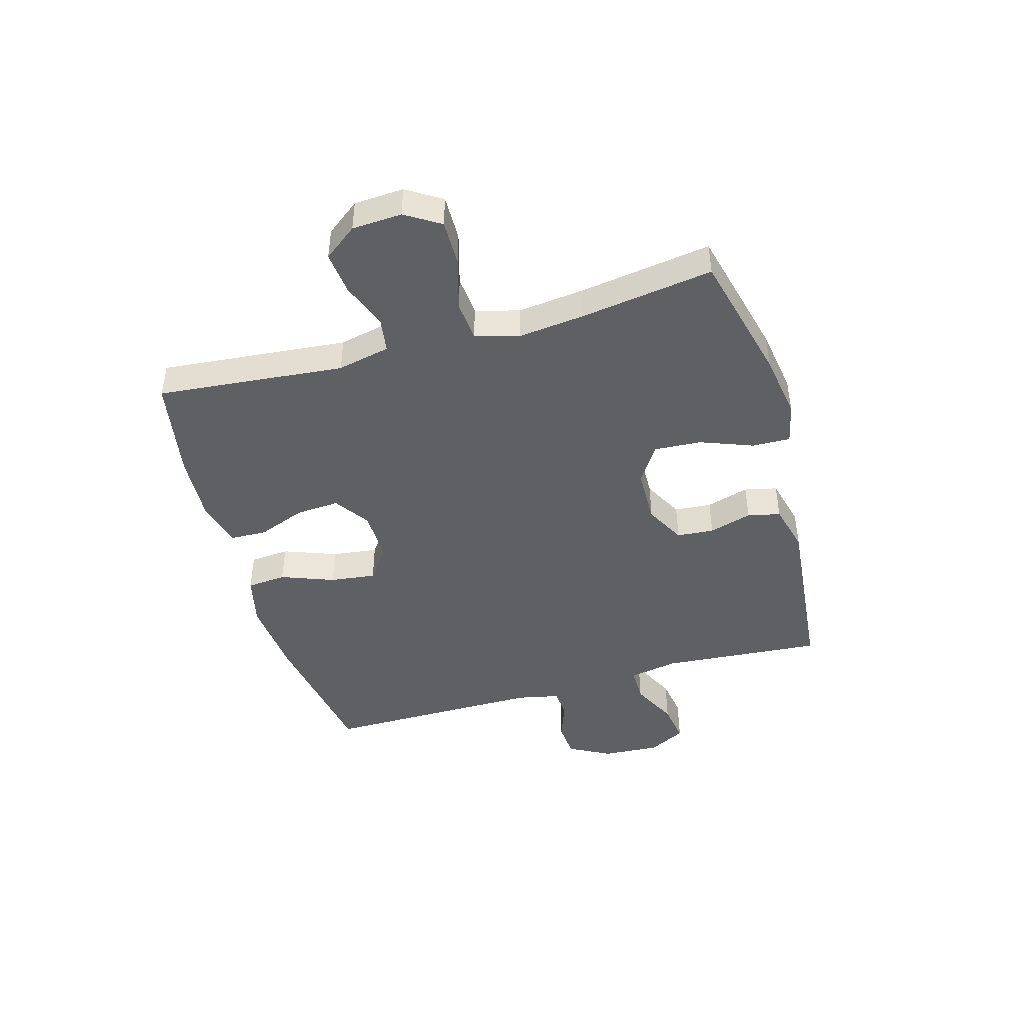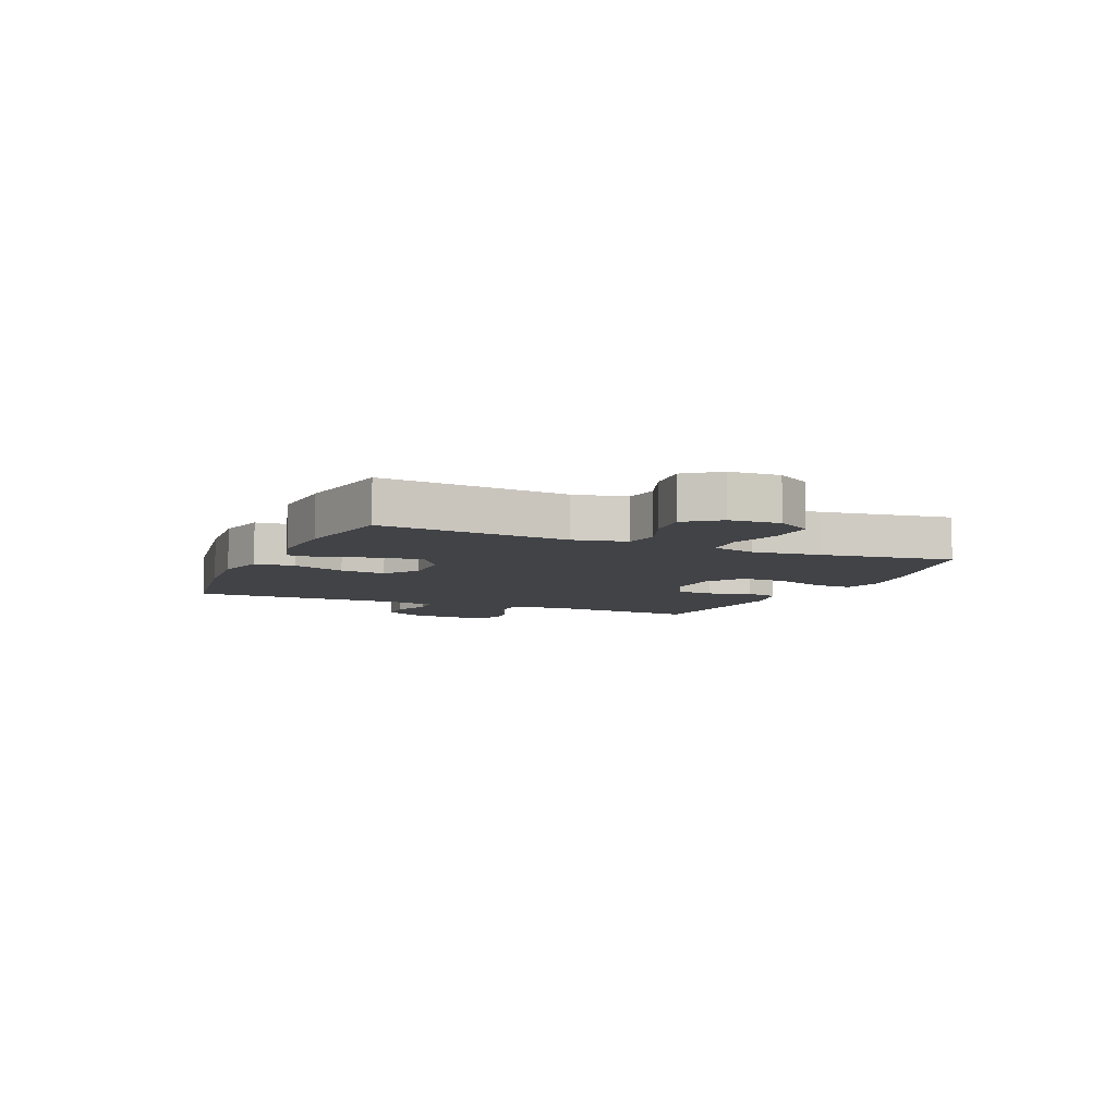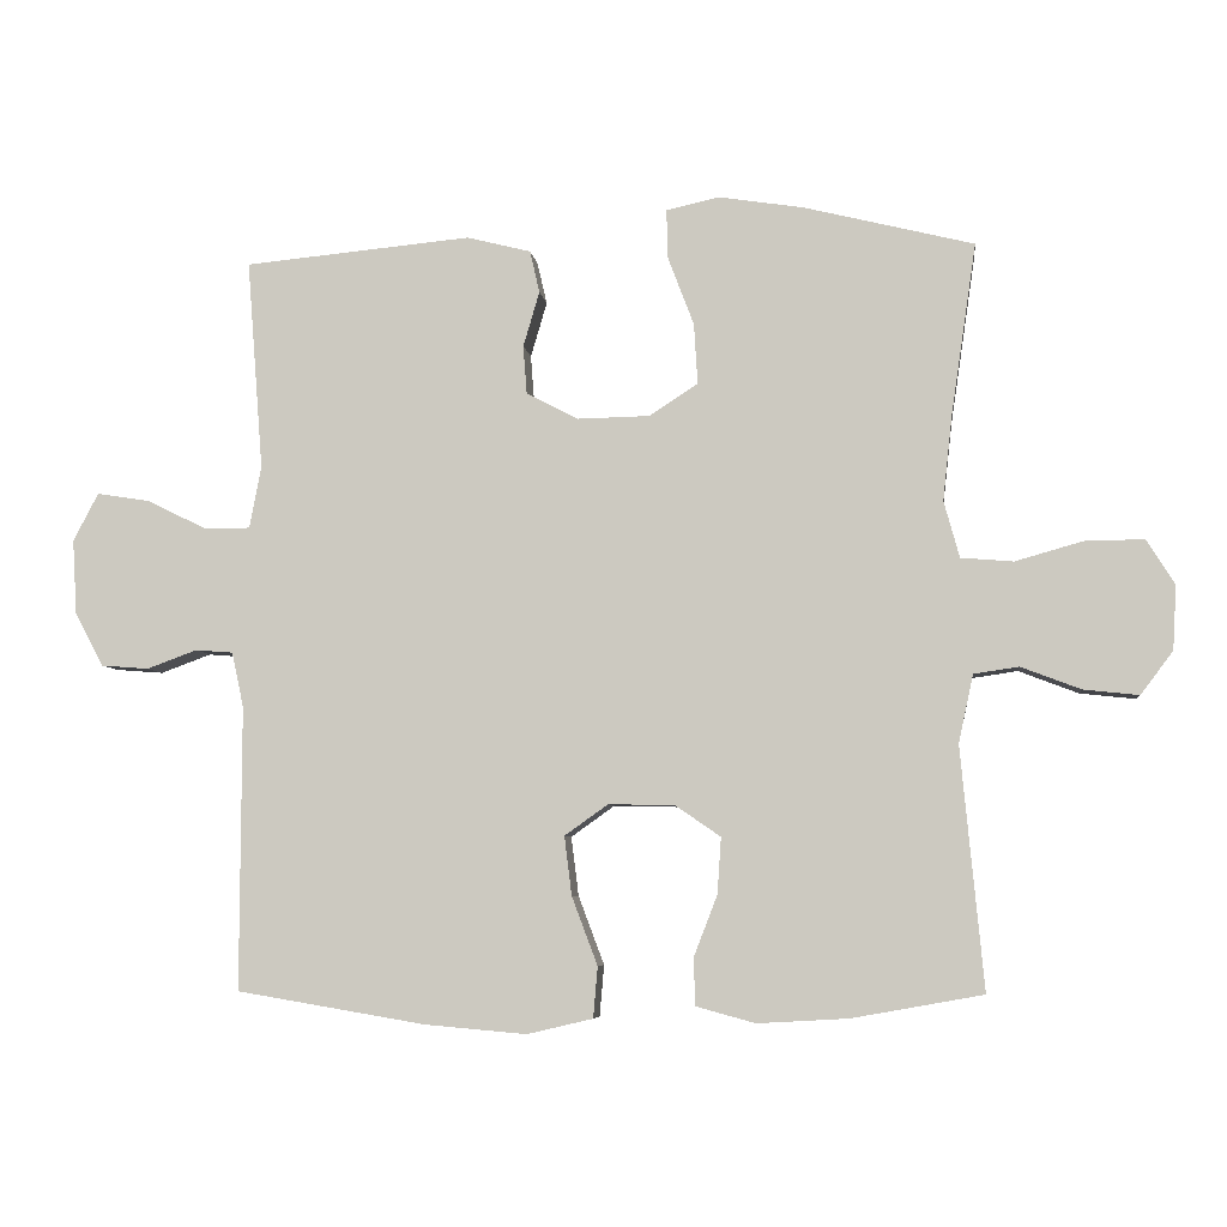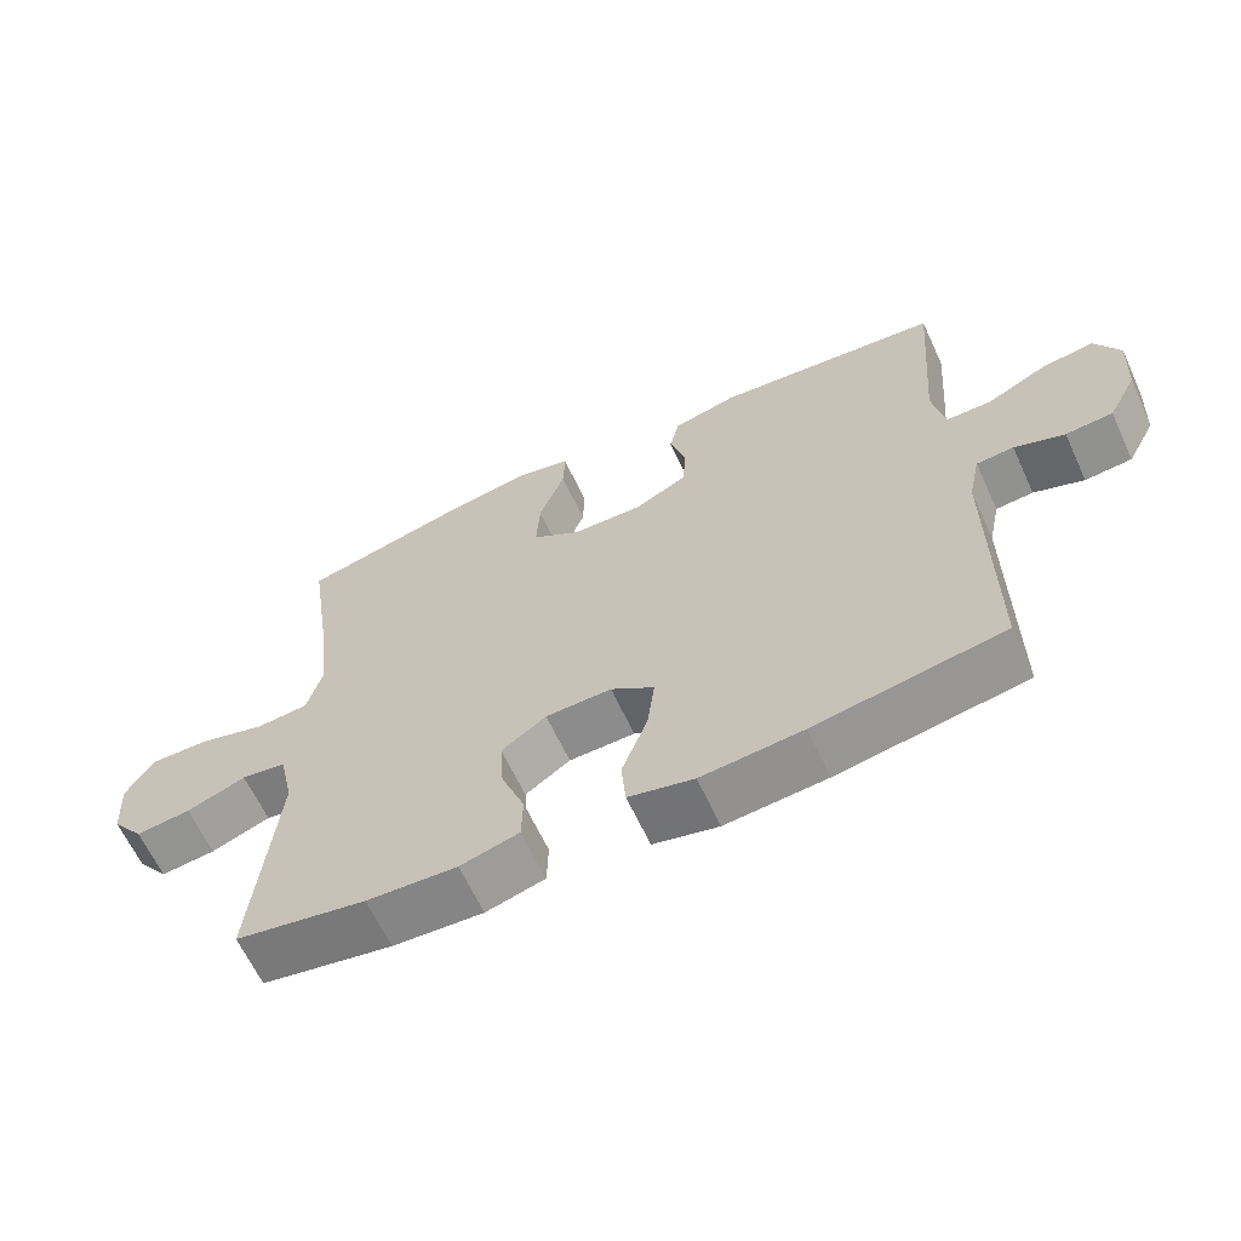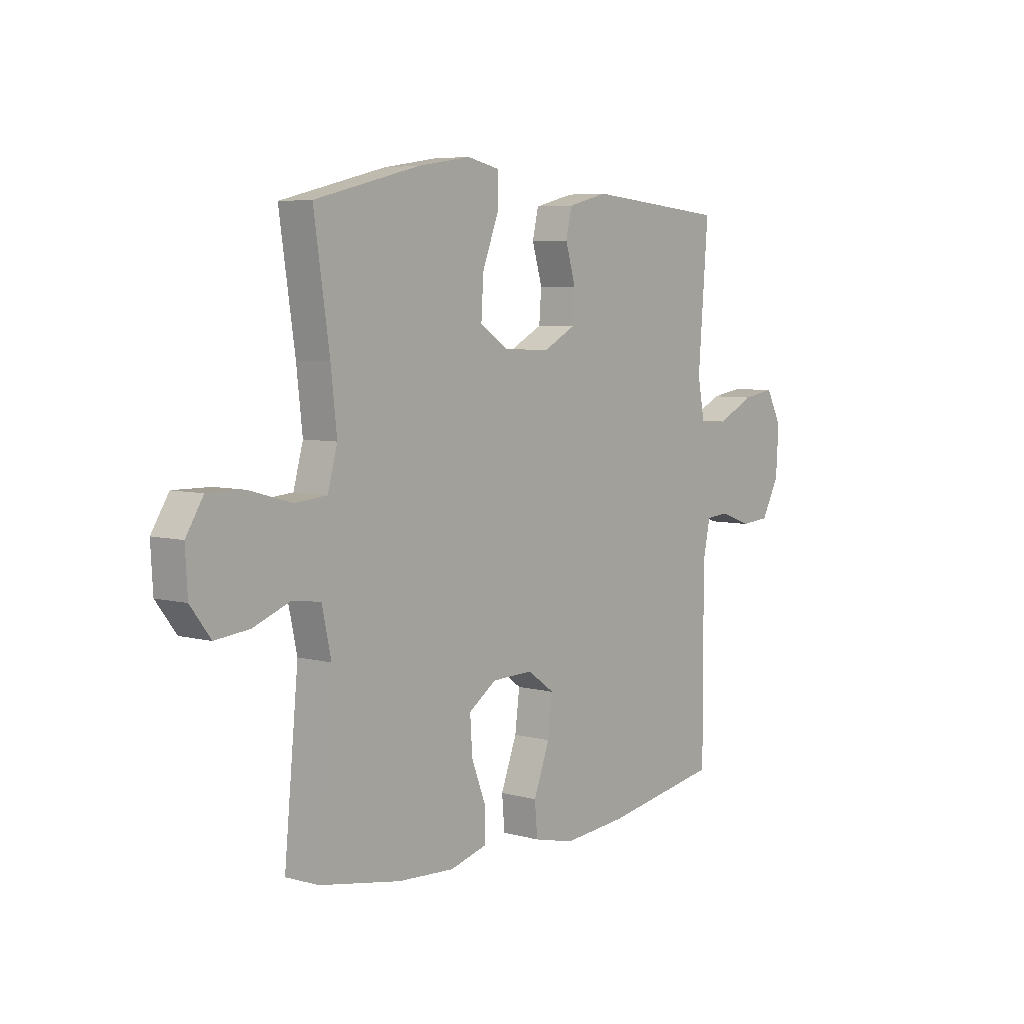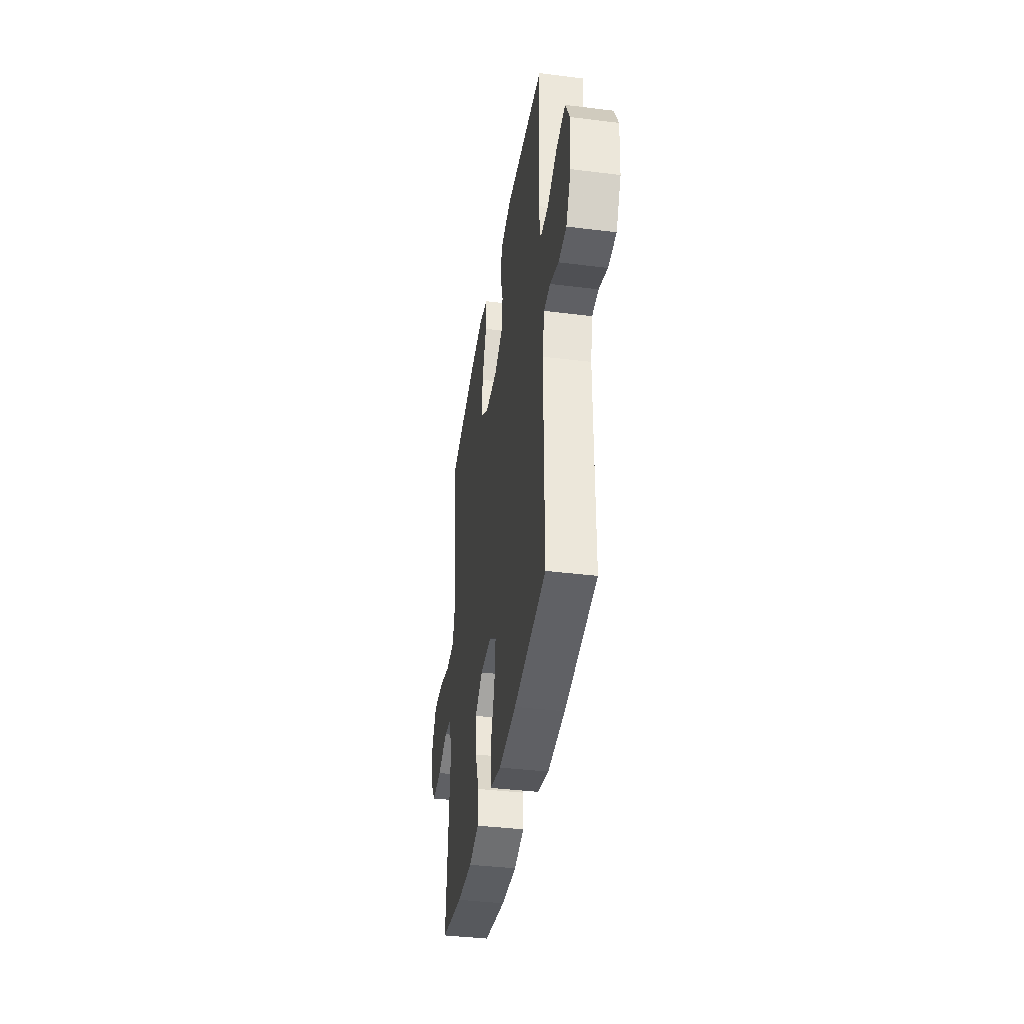
<metadata>
{"format":"obj","ext":"obj","renderer":"f3d","projection":"perspective","resolution":1024,"background":"white","views":[{"elev":-44.8,"azim":-74.1,"up":"+Y"},{"elev":-7.2,"azim":-113.6,"up":"+Y"},{"elev":-6.0,"azim":-173.2,"up":"+Z"},{"elev":-63.6,"azim":24.8,"up":"+Z"},{"elev":6.0,"azim":-50.9,"up":"+Z"},{"elev":-39.1,"azim":81.1,"up":"+Z"}]}
</metadata>
<code>
v 0.5 0.07 0.5
v 0.478 0.07 0.216
v 0.494 0.07 0.131
v 0.556 0.07 0.131
v 0.638 0.07 0.171
v 0.709 0.07 0.182
v 0.743 0.07 0.117
v 0.737 0.07 0.016
v 0.698 0.07 -0.057
v 0.634 0.07 -0.062
v 0.566 0.07 -0.037
v 0.515 0.07 -0.041
v 0.499 0.07 -0.116
v 0.5 0.07 -0.5
v 0.244 0.07 -0.543
v 0.106 0.07 -0.555
v 0.017 0.07 -0.534
v 0.011 0.07 -0.465
v 0.046 0.07 -0.372
v 0.056 0.07 -0.292
v -0.003 0.07 -0.25
v -0.093 0.07 -0.252
v -0.154 0.07 -0.294
v -0.149 0.07 -0.37
v -0.117 0.07 -0.453
v -0.119 0.07 -0.517
v -0.199 0.07 -0.539
v -0.322 0.07 -0.532
v -0.5 0.07 -0.5
v -0.469 0.07 -0.172
v -0.489 0.07 -0.08
v -0.55 0.07 -0.071
v -0.631 0.07 -0.102
v -0.706 0.07 -0.11
v -0.75 0.07 -0.052
v -0.755 0.07 0.035
v -0.717 0.07 0.096
v -0.637 0.07 0.095
v -0.545 0.07 0.069
v -0.474 0.07 0.075
v -0.453 0.07 0.152
v -0.466 0.07 0.269
v -0.5 0.07 0.5
v -0.27 0.07 0.557
v -0.155 0.07 0.575
v -0.083 0.07 0.559
v -0.085 0.07 0.492
v -0.12 0.07 0.4
v -0.125 0.07 0.318
v -0.059 0.07 0.275
v 0.039 0.07 0.273
v 0.109 0.07 0.31
v 0.114 0.07 0.375
v 0.092 0.07 0.45
v 0.105 0.07 0.507
v 0.192 0.07 0.529
v 0.5 0 0.5
v 0.478 0 0.216
v 0.494 0 0.131
v 0.556 0 0.131
v 0.638 0 0.171
v 0.709 0 0.182
v 0.743 0 0.117
v 0.737 0 0.016
v 0.698 0 -0.057
v 0.634 0 -0.062
v 0.566 0 -0.037
v 0.515 0 -0.041
v 0.499 0 -0.116
v 0.5 0 -0.5
v 0.244 0 -0.543
v 0.106 0 -0.555
v 0.017 0 -0.534
v 0.011 0 -0.465
v 0.046 0 -0.372
v 0.056 0 -0.292
v -0.003 0 -0.25
v -0.093 0 -0.252
v -0.154 0 -0.294
v -0.149 0 -0.37
v -0.117 0 -0.453
v -0.119 0 -0.517
v -0.199 0 -0.539
v -0.322 0 -0.532
v -0.5 0 -0.5
v -0.469 0 -0.172
v -0.489 0 -0.08
v -0.55 0 -0.071
v -0.631 0 -0.102
v -0.706 0 -0.11
v -0.75 0 -0.052
v -0.755 0 0.035
v -0.717 0 0.096
v -0.637 0 0.095
v -0.545 0 0.069
v -0.474 0 0.075
v -0.453 0 0.152
v -0.466 0 0.269
v -0.5 0 0.5
v -0.27 0 0.557
v -0.155 0 0.575
v -0.083 0 0.559
v -0.085 0 0.492
v -0.12 0 0.4
v -0.125 0 0.318
v -0.059 0 0.275
v 0.039 0 0.273
v 0.109 0 0.31
v 0.114 0 0.375
v 0.092 0 0.45
v 0.105 0 0.507
v 0.192 0 0.529
f 53 54 55 56
f 52 53 56 1
f 51 52 1 2
f 50 51 2 3
f 45 46 47 48
f 45 48 49
f 42 43 44 45
f 41 42 45 49
f 40 41 49 50
f 36 37 38 39
f 36 39 40
f 35 36 40
f 32 33 34 35
f 32 35 40
f 31 32 40 50
f 27 28 29 30
f 24 25 26 27
f 23 24 27 30
f 22 23 30 31
f 16 17 18 19
f 16 19 20
f 13 14 15 16
f 12 13 16 20
f 8 9 10 11
f 8 11 12
f 7 8 12
f 4 5 6 7
f 3 4 7 12
f 21 22 31 50
f 20 21 50
f 3 12 20 50
f 112 111 110 109
f 57 112 109 108
f 58 57 108 107
f 59 58 107 106
f 104 103 102 101
f 105 104 101
f 101 100 99 98
f 105 101 98 97
f 106 105 97 96
f 95 94 93 92
f 96 95 92
f 96 92 91
f 91 90 89 88
f 96 91 88
f 106 96 88 87
f 86 85 84 83
f 83 82 81 80
f 86 83 80 79
f 87 86 79 78
f 75 74 73 72
f 76 75 72
f 72 71 70 69
f 76 72 69 68
f 67 66 65 64
f 68 67 64
f 68 64 63
f 63 62 61 60
f 68 63 60 59
f 106 87 78 77
f 106 77 76
f 106 76 68 59
f 1 57 58 2
f 2 58 59 3
f 3 59 60 4
f 4 60 61 5
f 5 61 62 6
f 6 62 63 7
f 7 63 64 8
f 8 64 65 9
f 9 65 66 10
f 10 66 67 11
f 11 67 68 12
f 12 68 69 13
f 13 69 70 14
f 14 70 71 15
f 15 71 72 16
f 16 72 73 17
f 17 73 74 18
f 18 74 75 19
f 19 75 76 20
f 20 76 77 21
f 21 77 78 22
f 22 78 79 23
f 23 79 80 24
f 24 80 81 25
f 25 81 82 26
f 26 82 83 27
f 27 83 84 28
f 28 84 85 29
f 29 85 86 30
f 30 86 87 31
f 31 87 88 32
f 32 88 89 33
f 33 89 90 34
f 34 90 91 35
f 35 91 92 36
f 36 92 93 37
f 37 93 94 38
f 38 94 95 39
f 39 95 96 40
f 40 96 97 41
f 41 97 98 42
f 42 98 99 43
f 43 99 100 44
f 44 100 101 45
f 45 101 102 46
f 46 102 103 47
f 47 103 104 48
f 48 104 105 49
f 49 105 106 50
f 50 106 107 51
f 51 107 108 52
f 52 108 109 53
f 53 109 110 54
f 54 110 111 55
f 55 111 112 56
f 56 112 57 1

</code>
